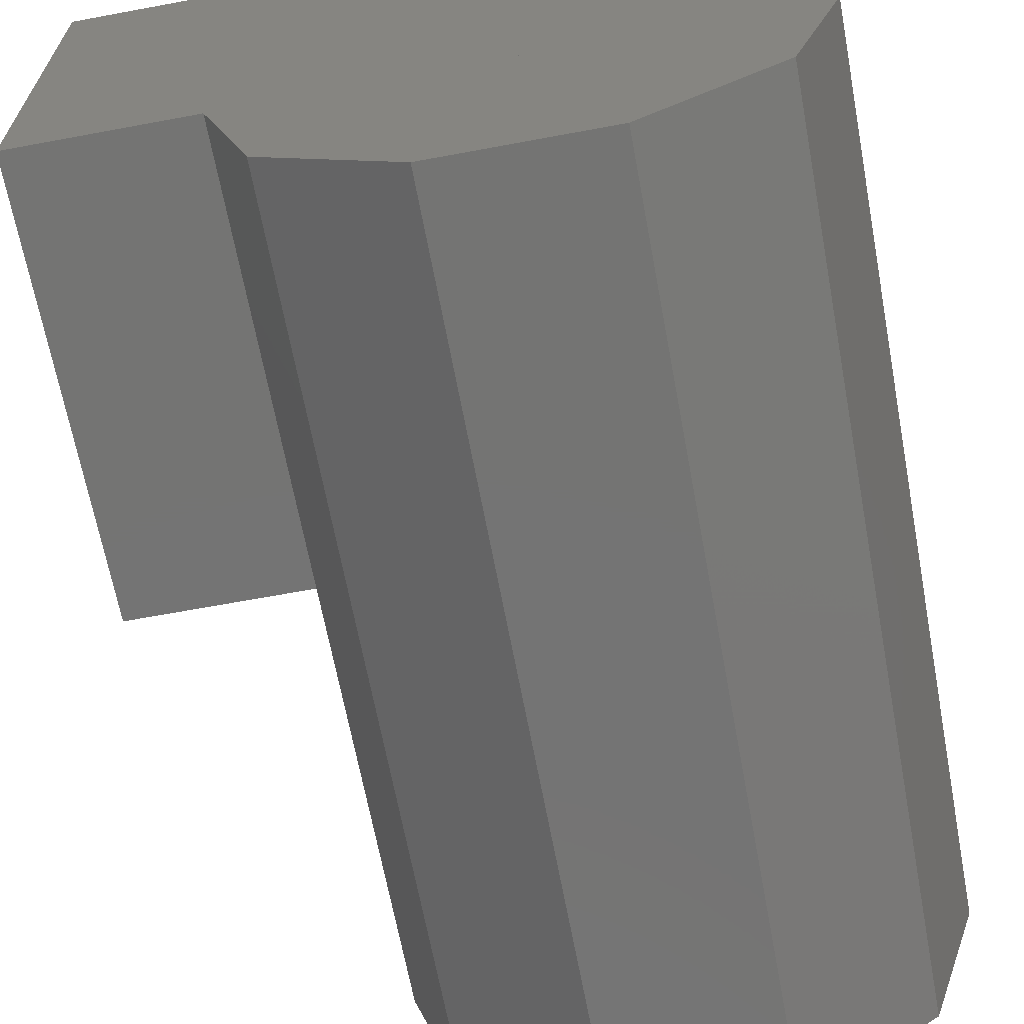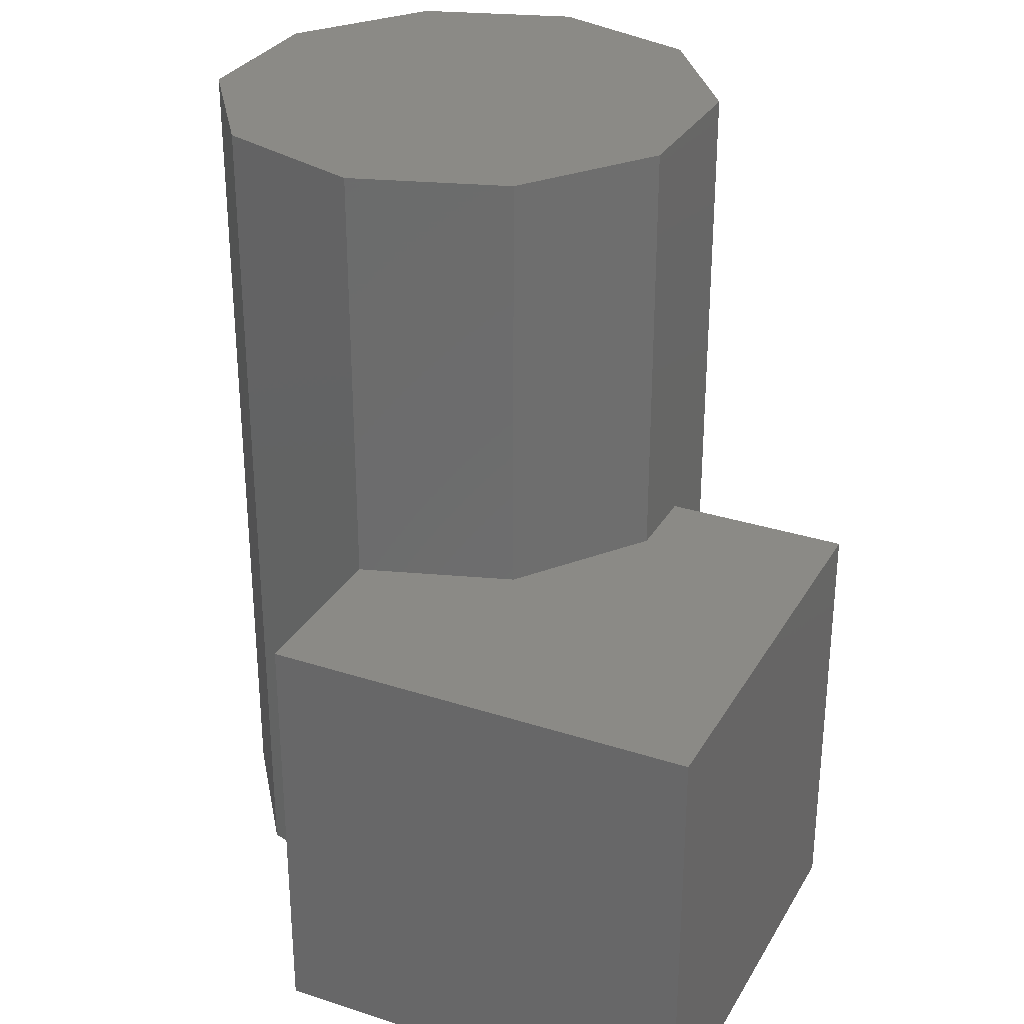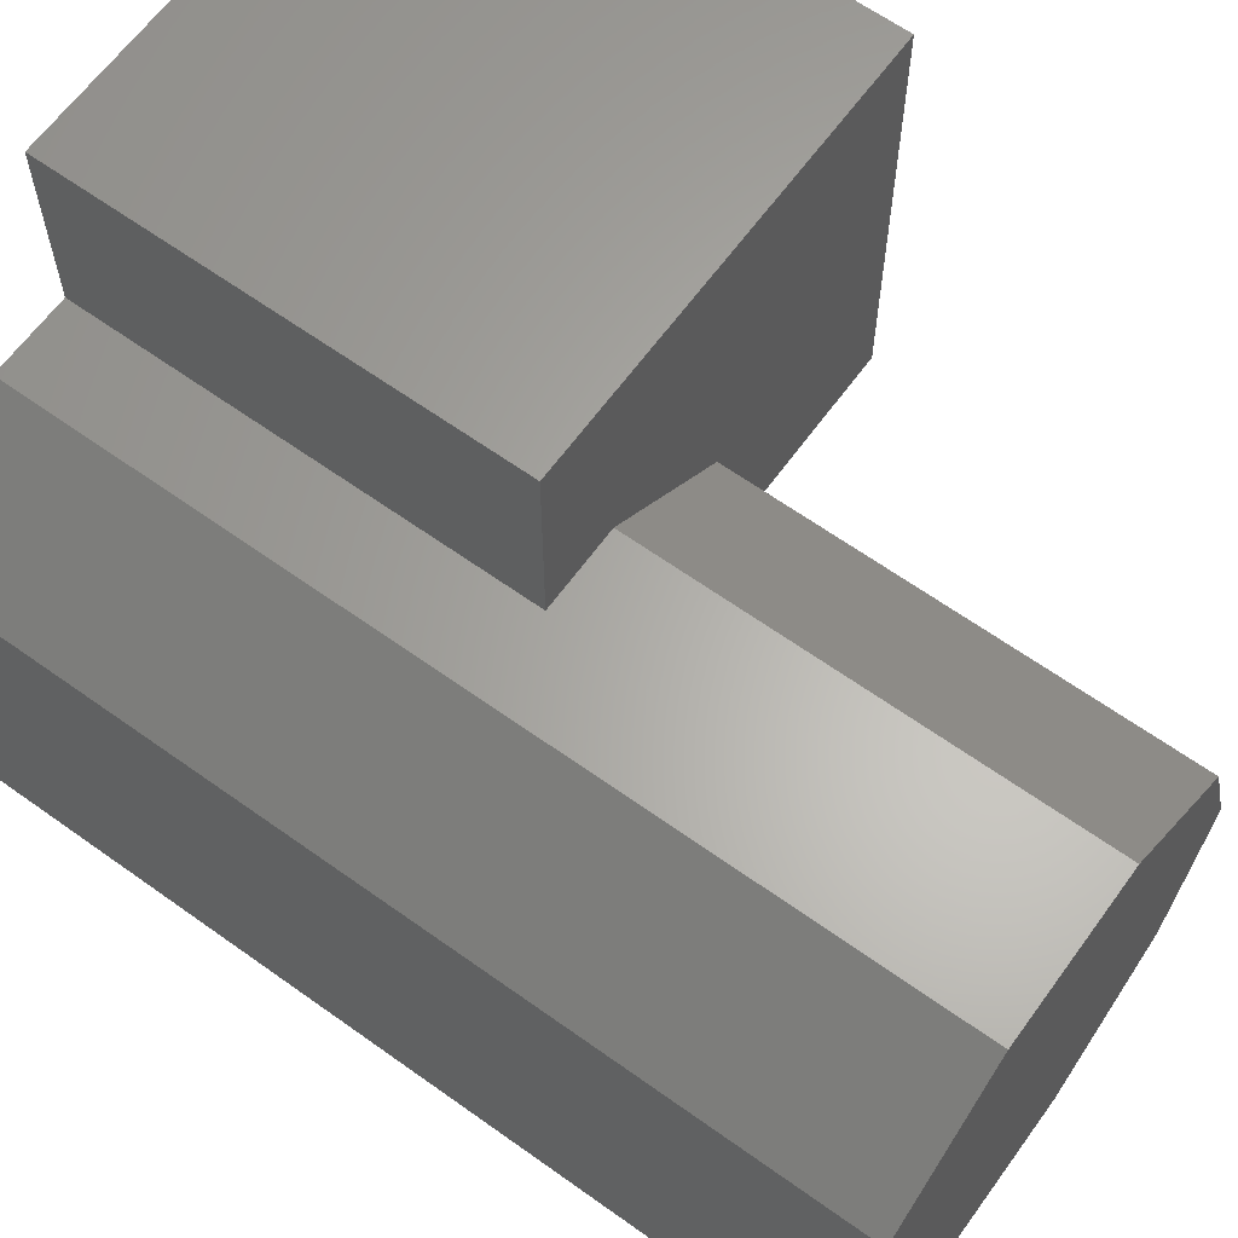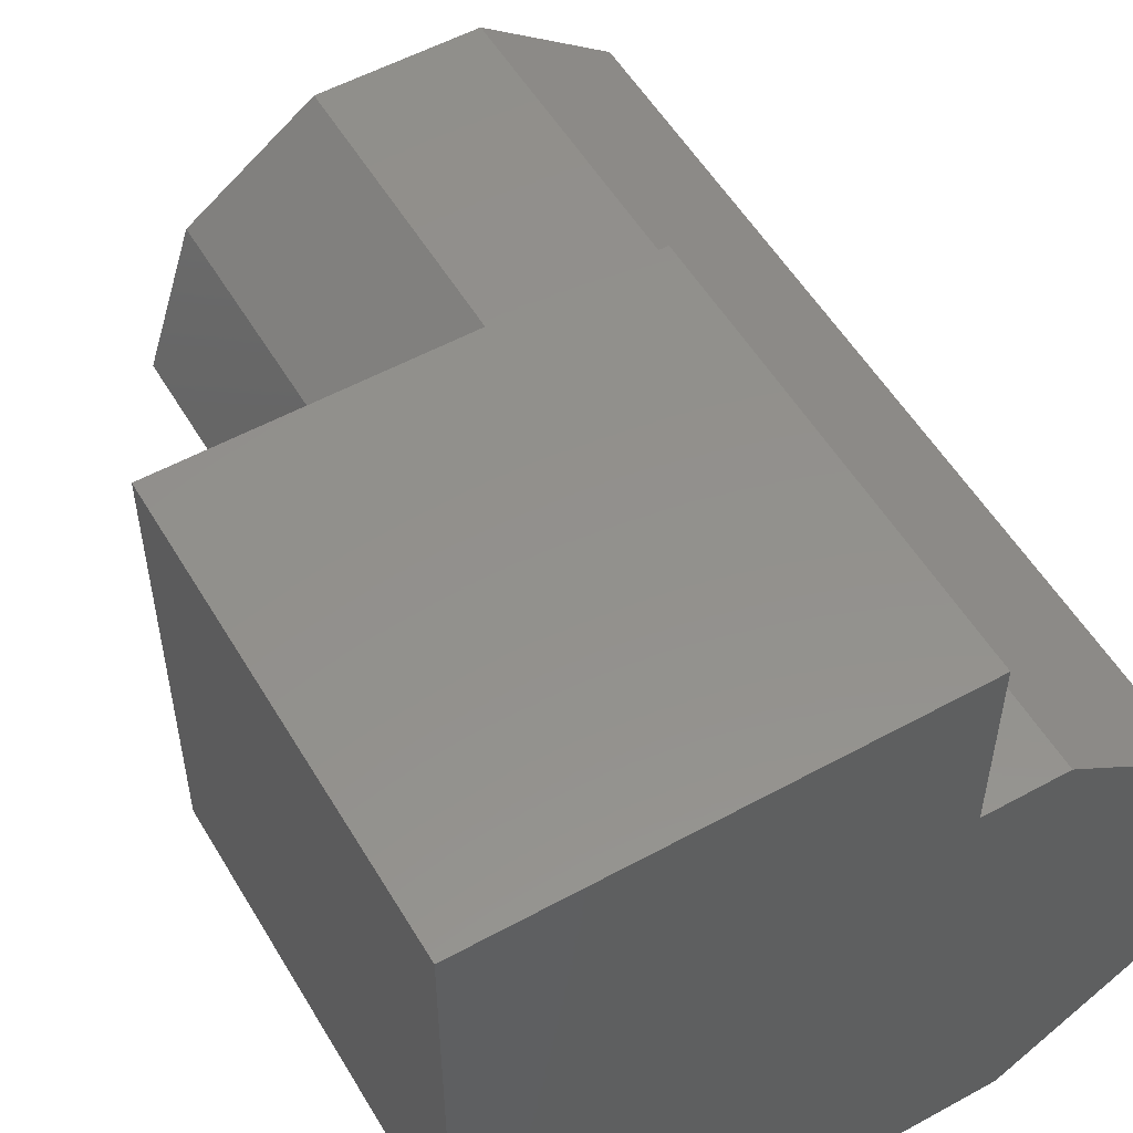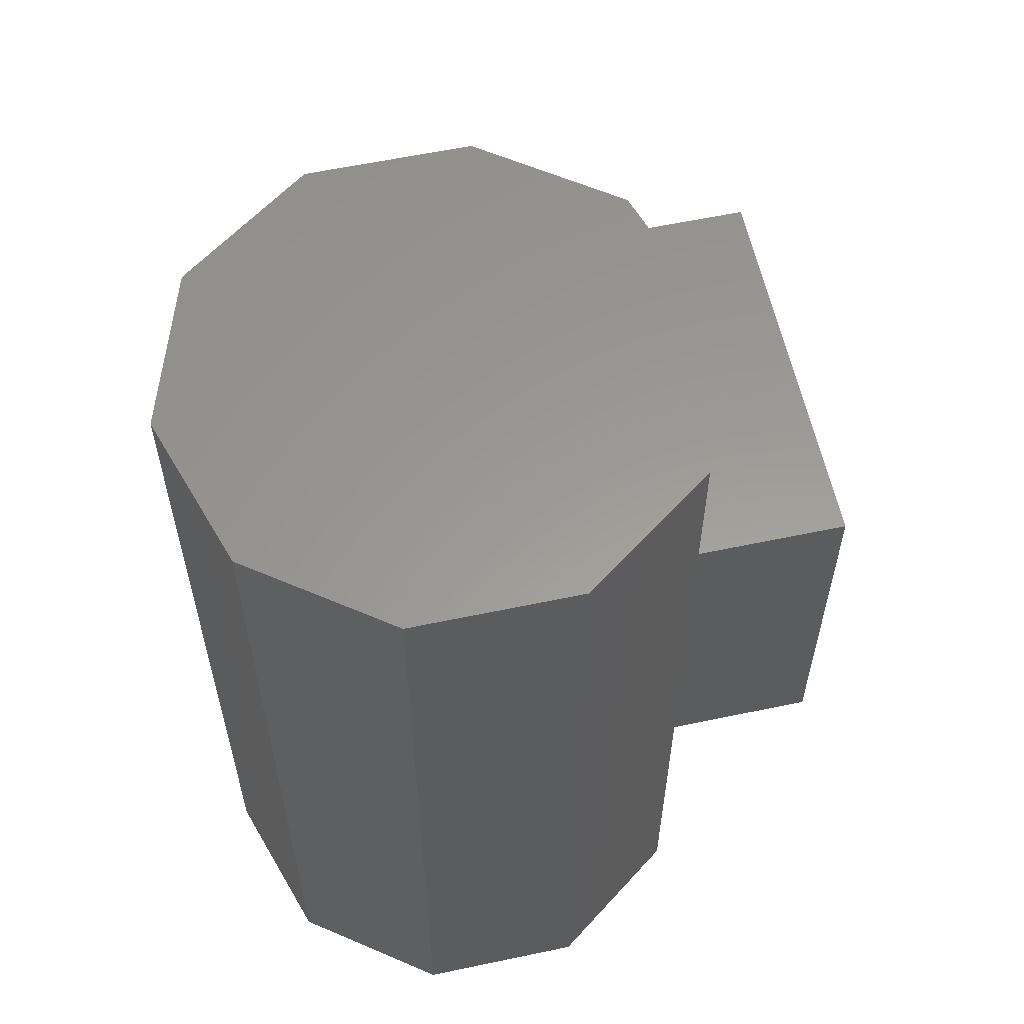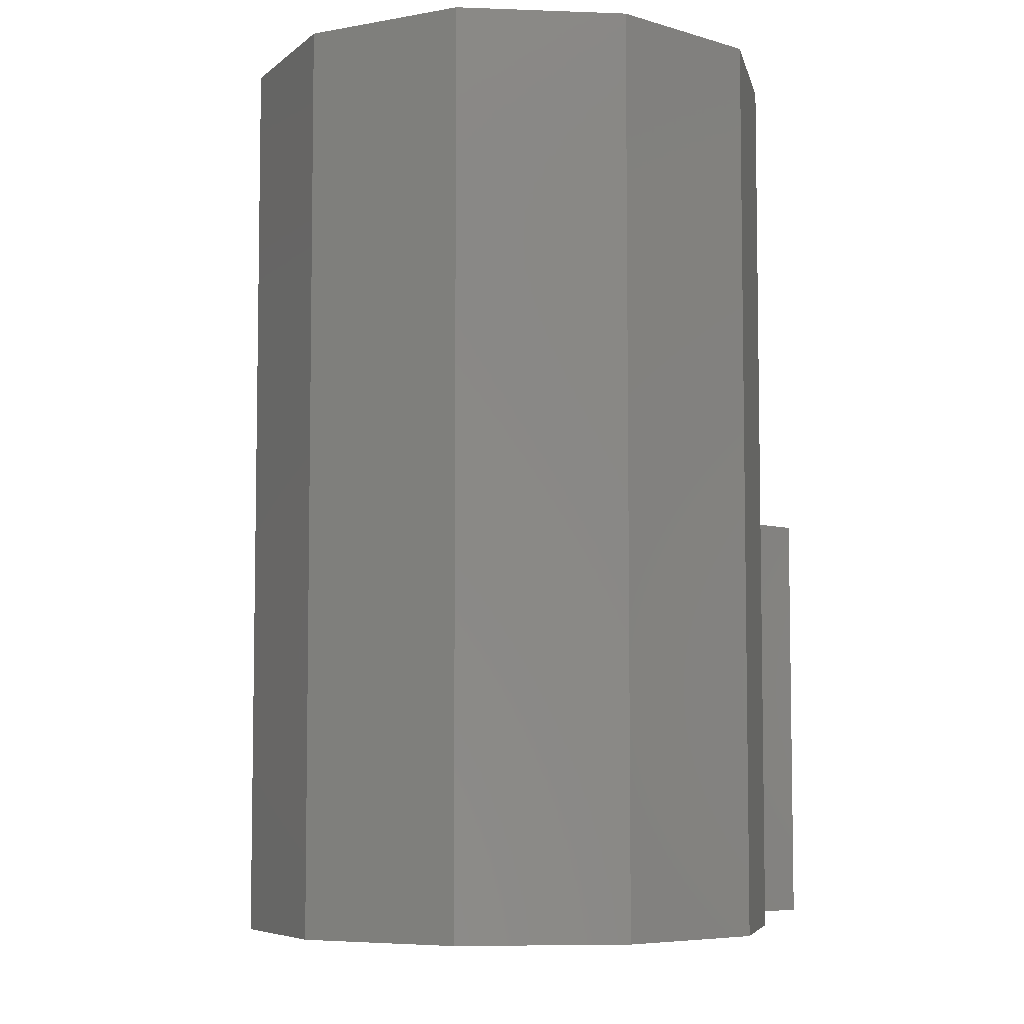
<metadata>
{"format":"stl","ext":"stl","renderer":"f3d","projection":"perspective","resolution":1024,"background":"white","views":[{"elev":-66.2,"azim":-169.4,"up":"+Y"},{"elev":30.4,"azim":115.2,"up":"+Z"},{"elev":63.6,"azim":-54.1,"up":"+Y"},{"elev":54.2,"azim":149.8,"up":"+Y"},{"elev":59.6,"azim":-12.2,"up":"+Z"},{"elev":-6.3,"azim":-42.6,"up":"+Z"}]}
</metadata>
<code>
# stl→obj: 29 verts, 52 faces
v 0 5 5
v 5 0 5
v 5 5 5
v 0 0 5
v 0 0 0
v 5 5 0
v 5 0 0
v 0 5 0
v 2.427 1.763 0
v 3 0 0
v 0 0 10
v 3 0 10
v 2.427 1.763 10
v 0.9271 2.853 0
v 0.9271 2.853 10
v -0.9271 2.853 0
v -0.9271 2.853 10
v -2.427 1.763 0
v -2.427 1.763 10
v -3 1.608e-07 0
v -3 1.608e-07 10
v -2.427 -1.763 0
v -2.427 -1.763 10
v -0.9271 -2.853 0
v -0.9271 -2.853 10
v 0.9271 -2.853 0
v 0.9271 -2.853 10
v 2.427 -1.763 0
v 2.427 -1.763 10
f 1 2 3
f 2 1 4
f 5 6 7
f 6 5 8
f 5 2 4
f 2 5 7
f 2 6 3
f 6 2 7
f 6 1 3
f 1 6 8
f 5 1 8
f 1 5 4
f 5 9 10
f 11 12 13
f 10 9 12
f 9 13 12
f 5 14 9
f 11 13 15
f 9 14 13
f 14 15 13
f 5 16 14
f 11 15 17
f 14 16 15
f 16 17 15
f 5 18 16
f 11 17 19
f 16 18 17
f 18 19 17
f 5 20 18
f 11 19 21
f 18 20 19
f 20 21 19
f 5 22 20
f 11 21 23
f 20 22 21
f 22 23 21
f 5 24 22
f 11 23 25
f 22 24 23
f 24 25 23
f 5 26 24
f 11 25 27
f 24 26 25
f 26 27 25
f 5 28 26
f 11 27 29
f 26 28 27
f 28 29 27
f 5 10 28
f 11 29 12
f 28 10 29
f 10 12 29

</code>
